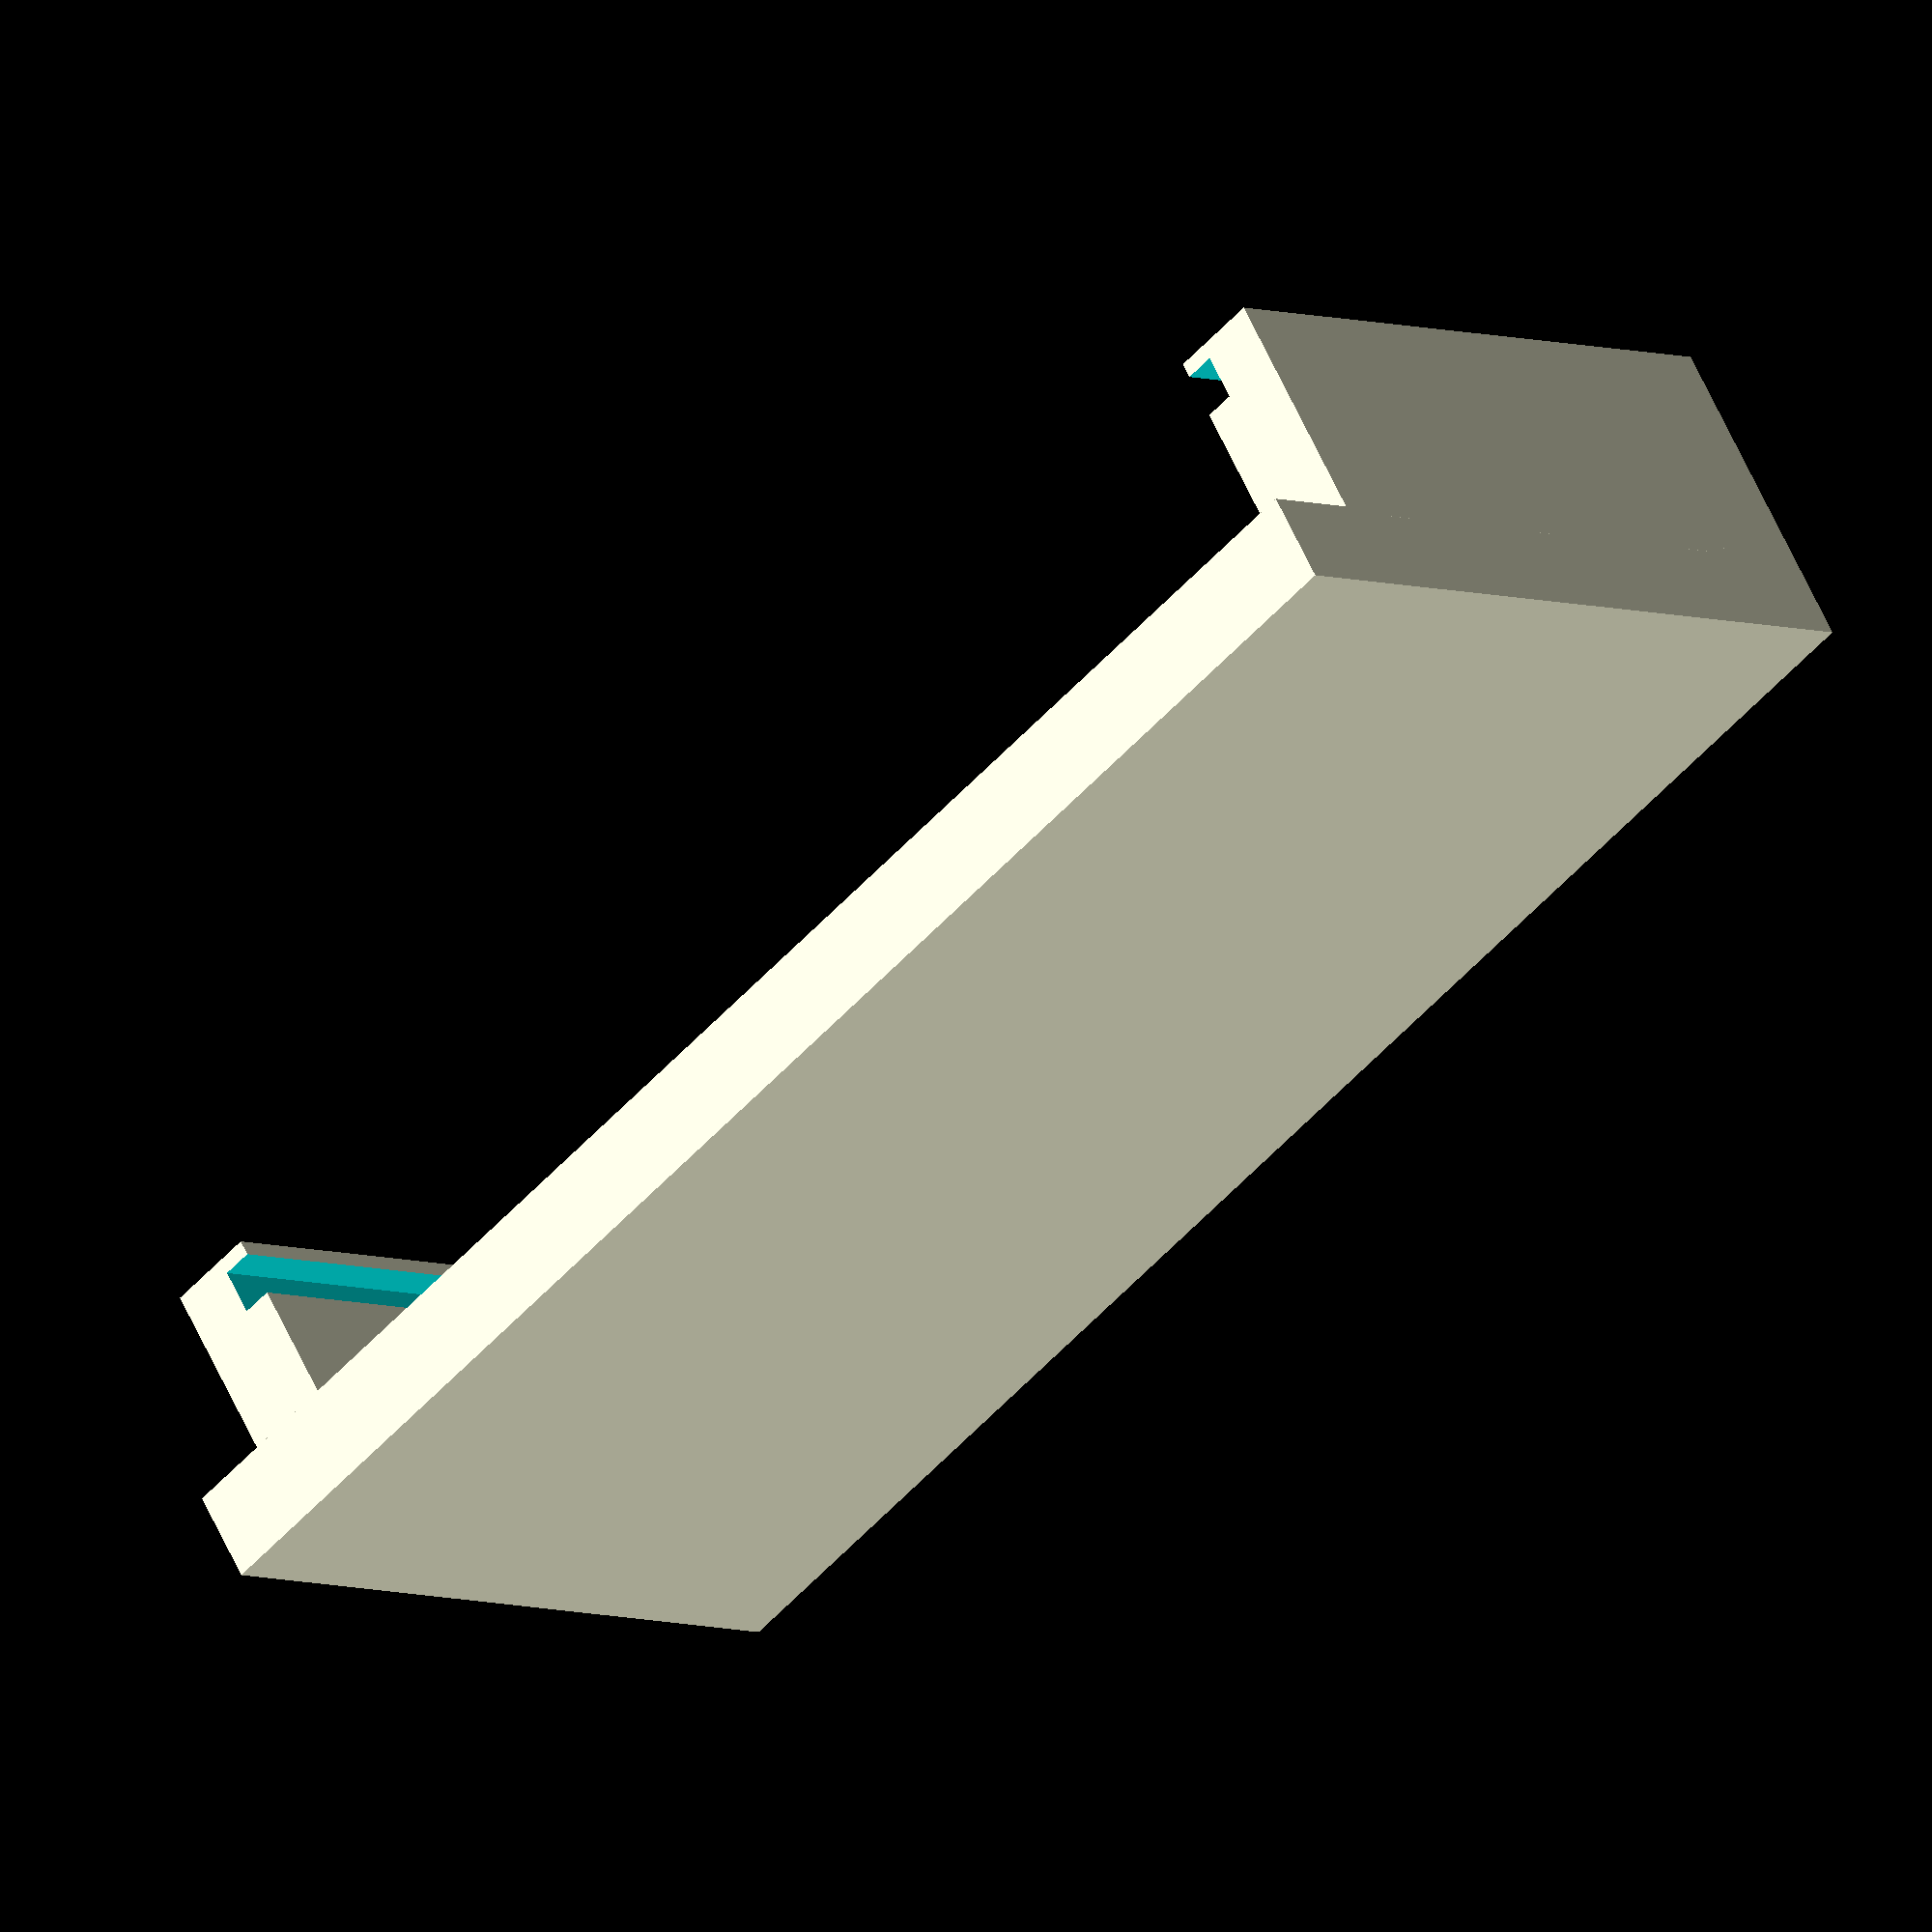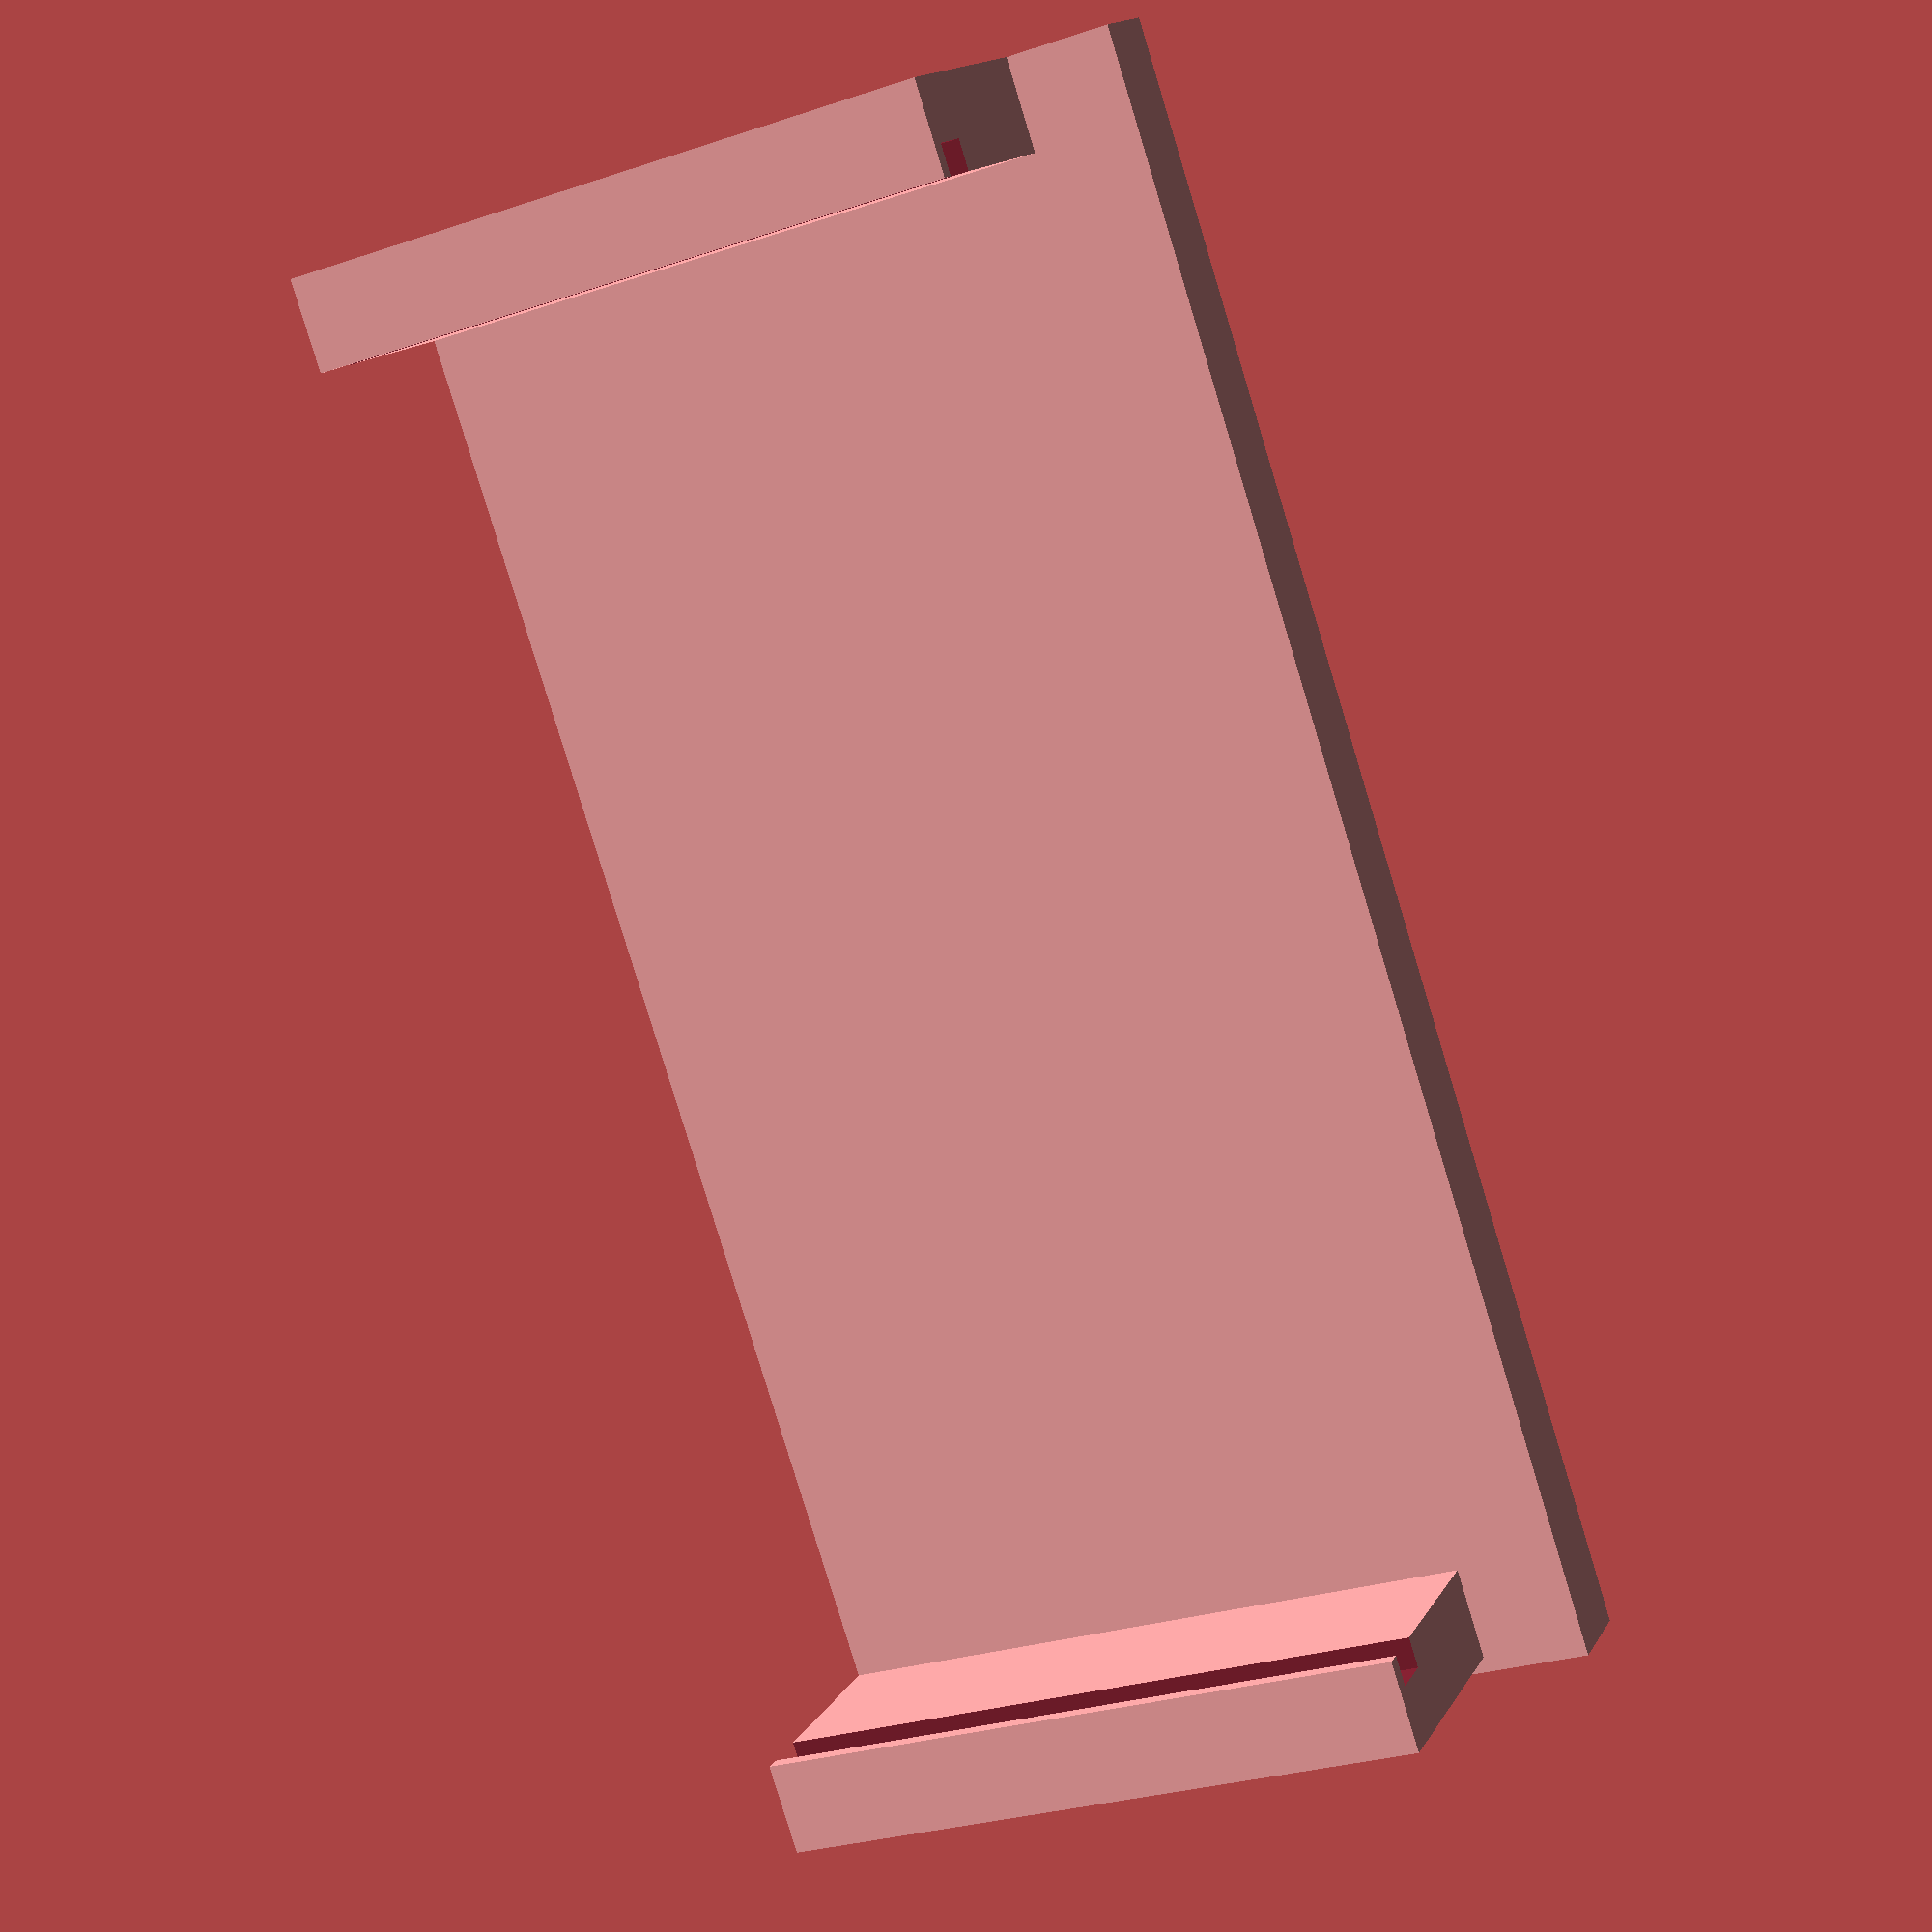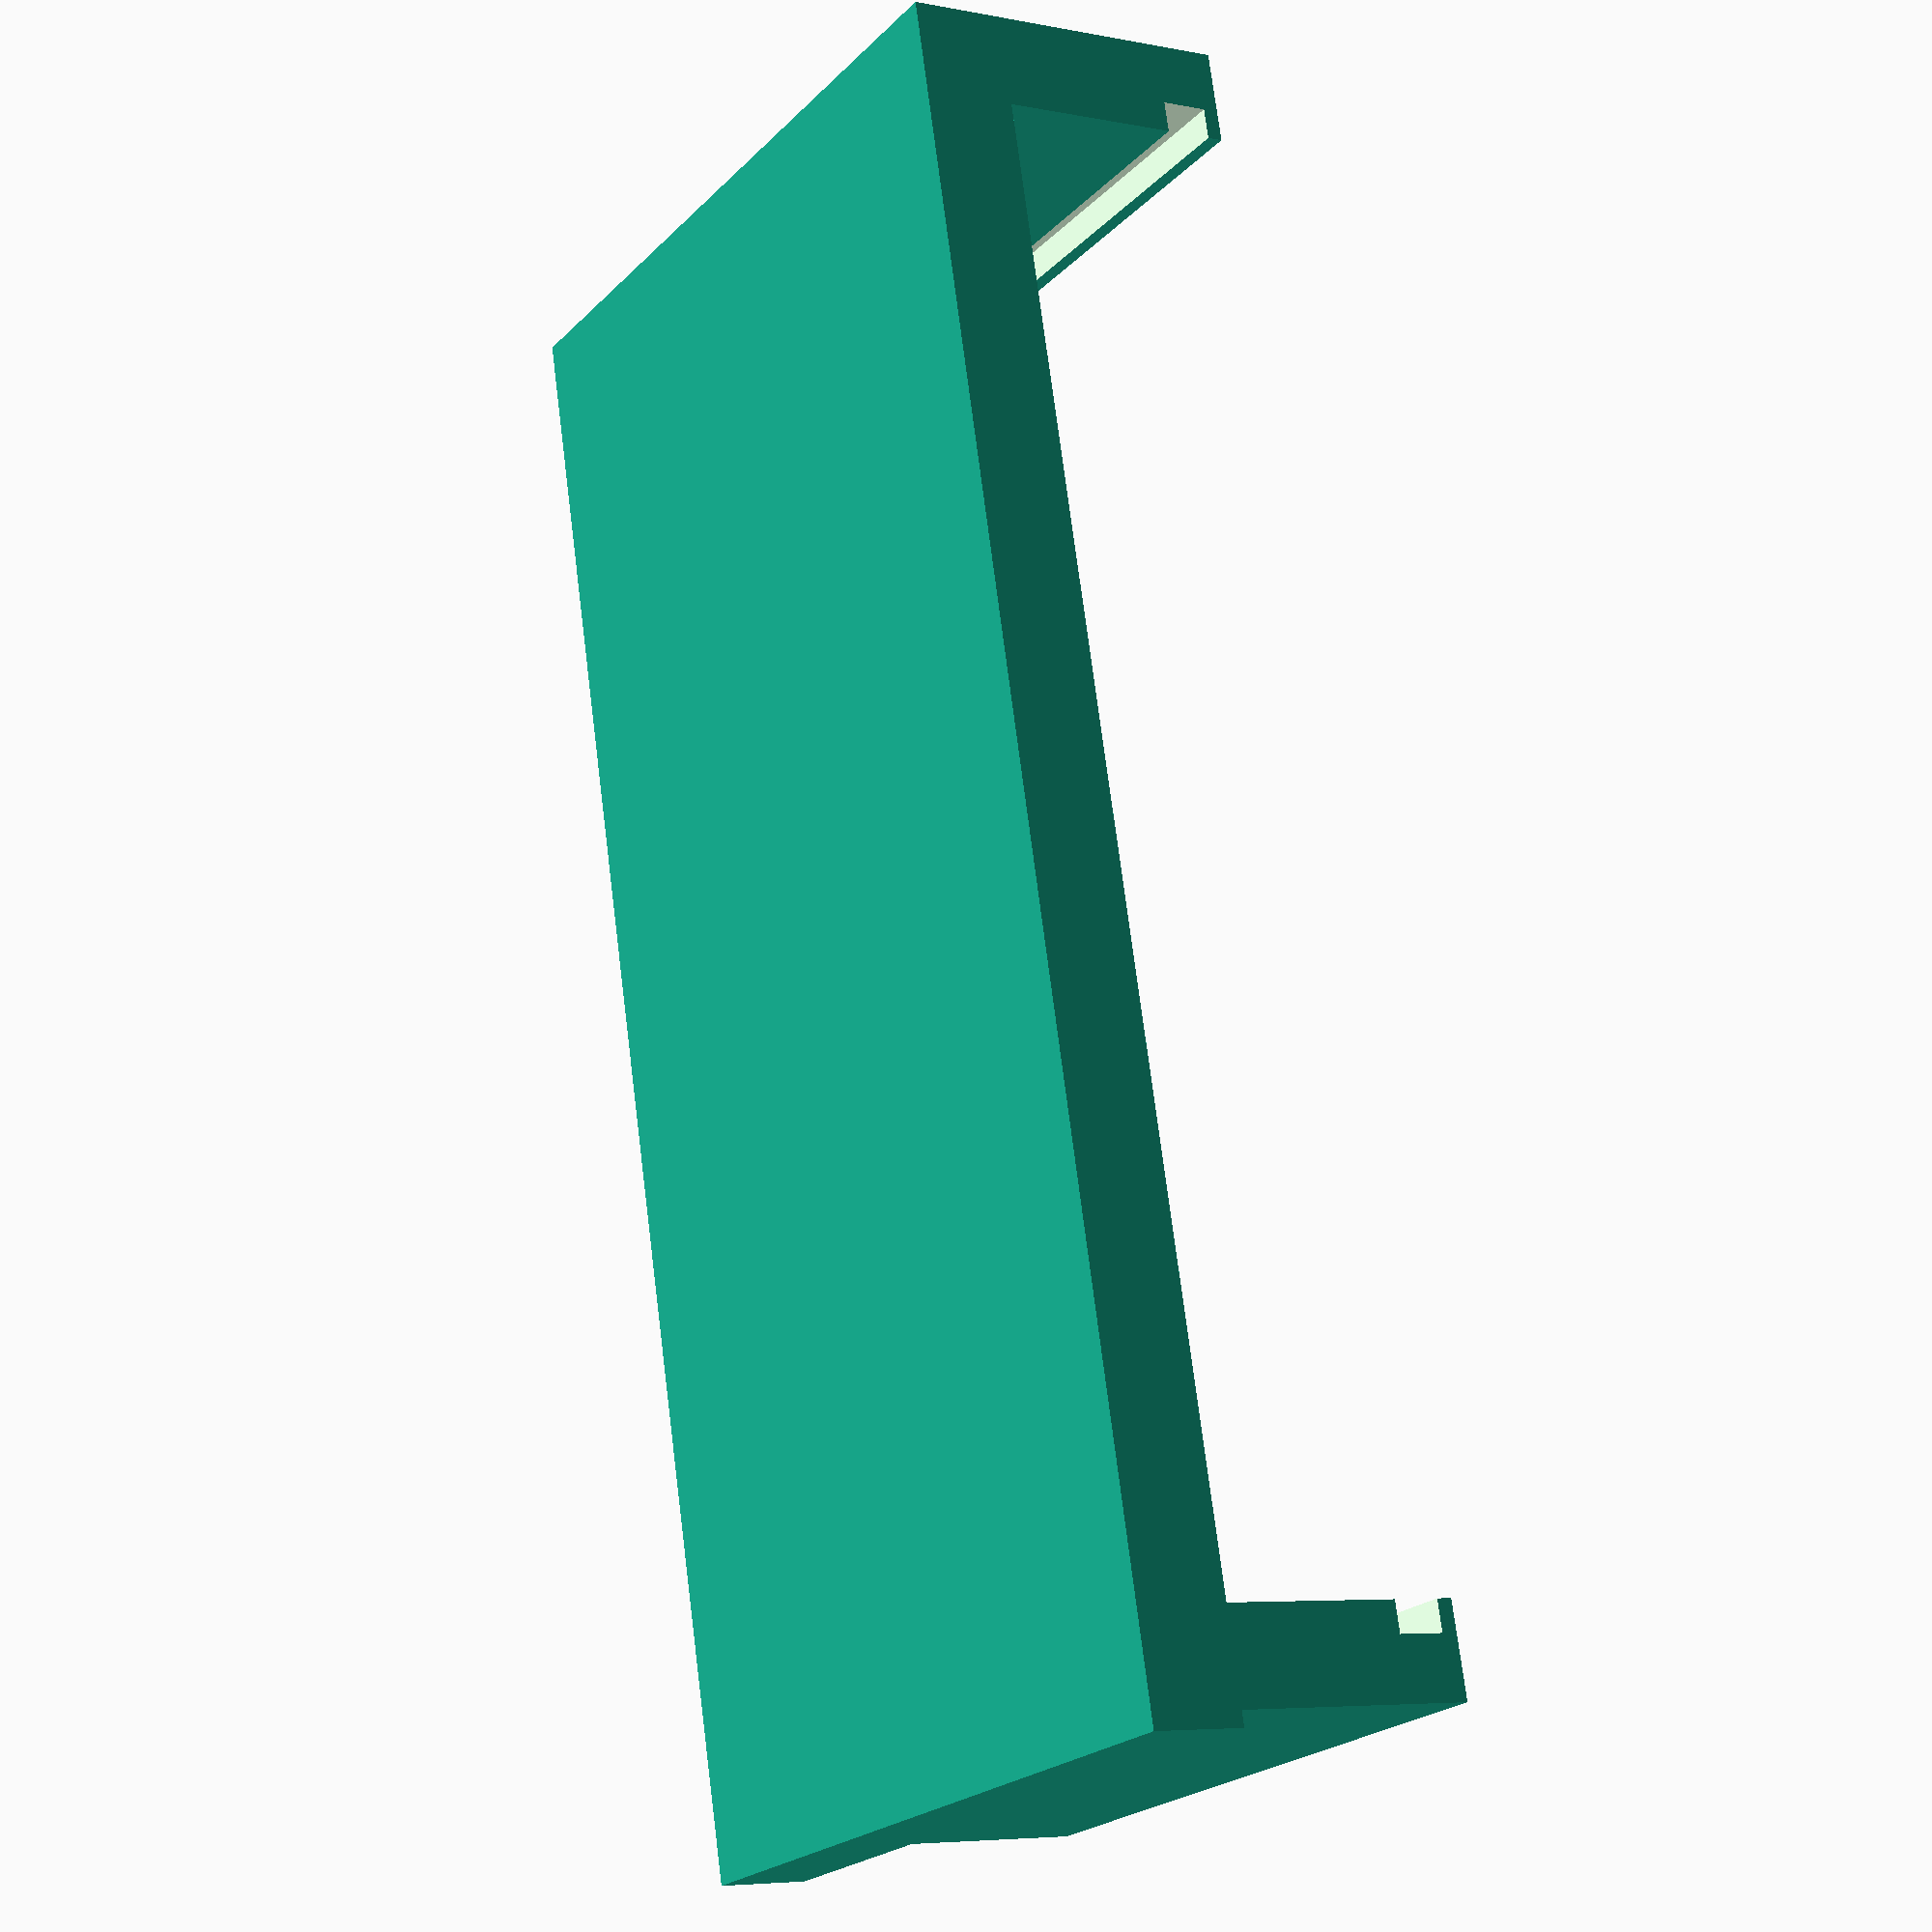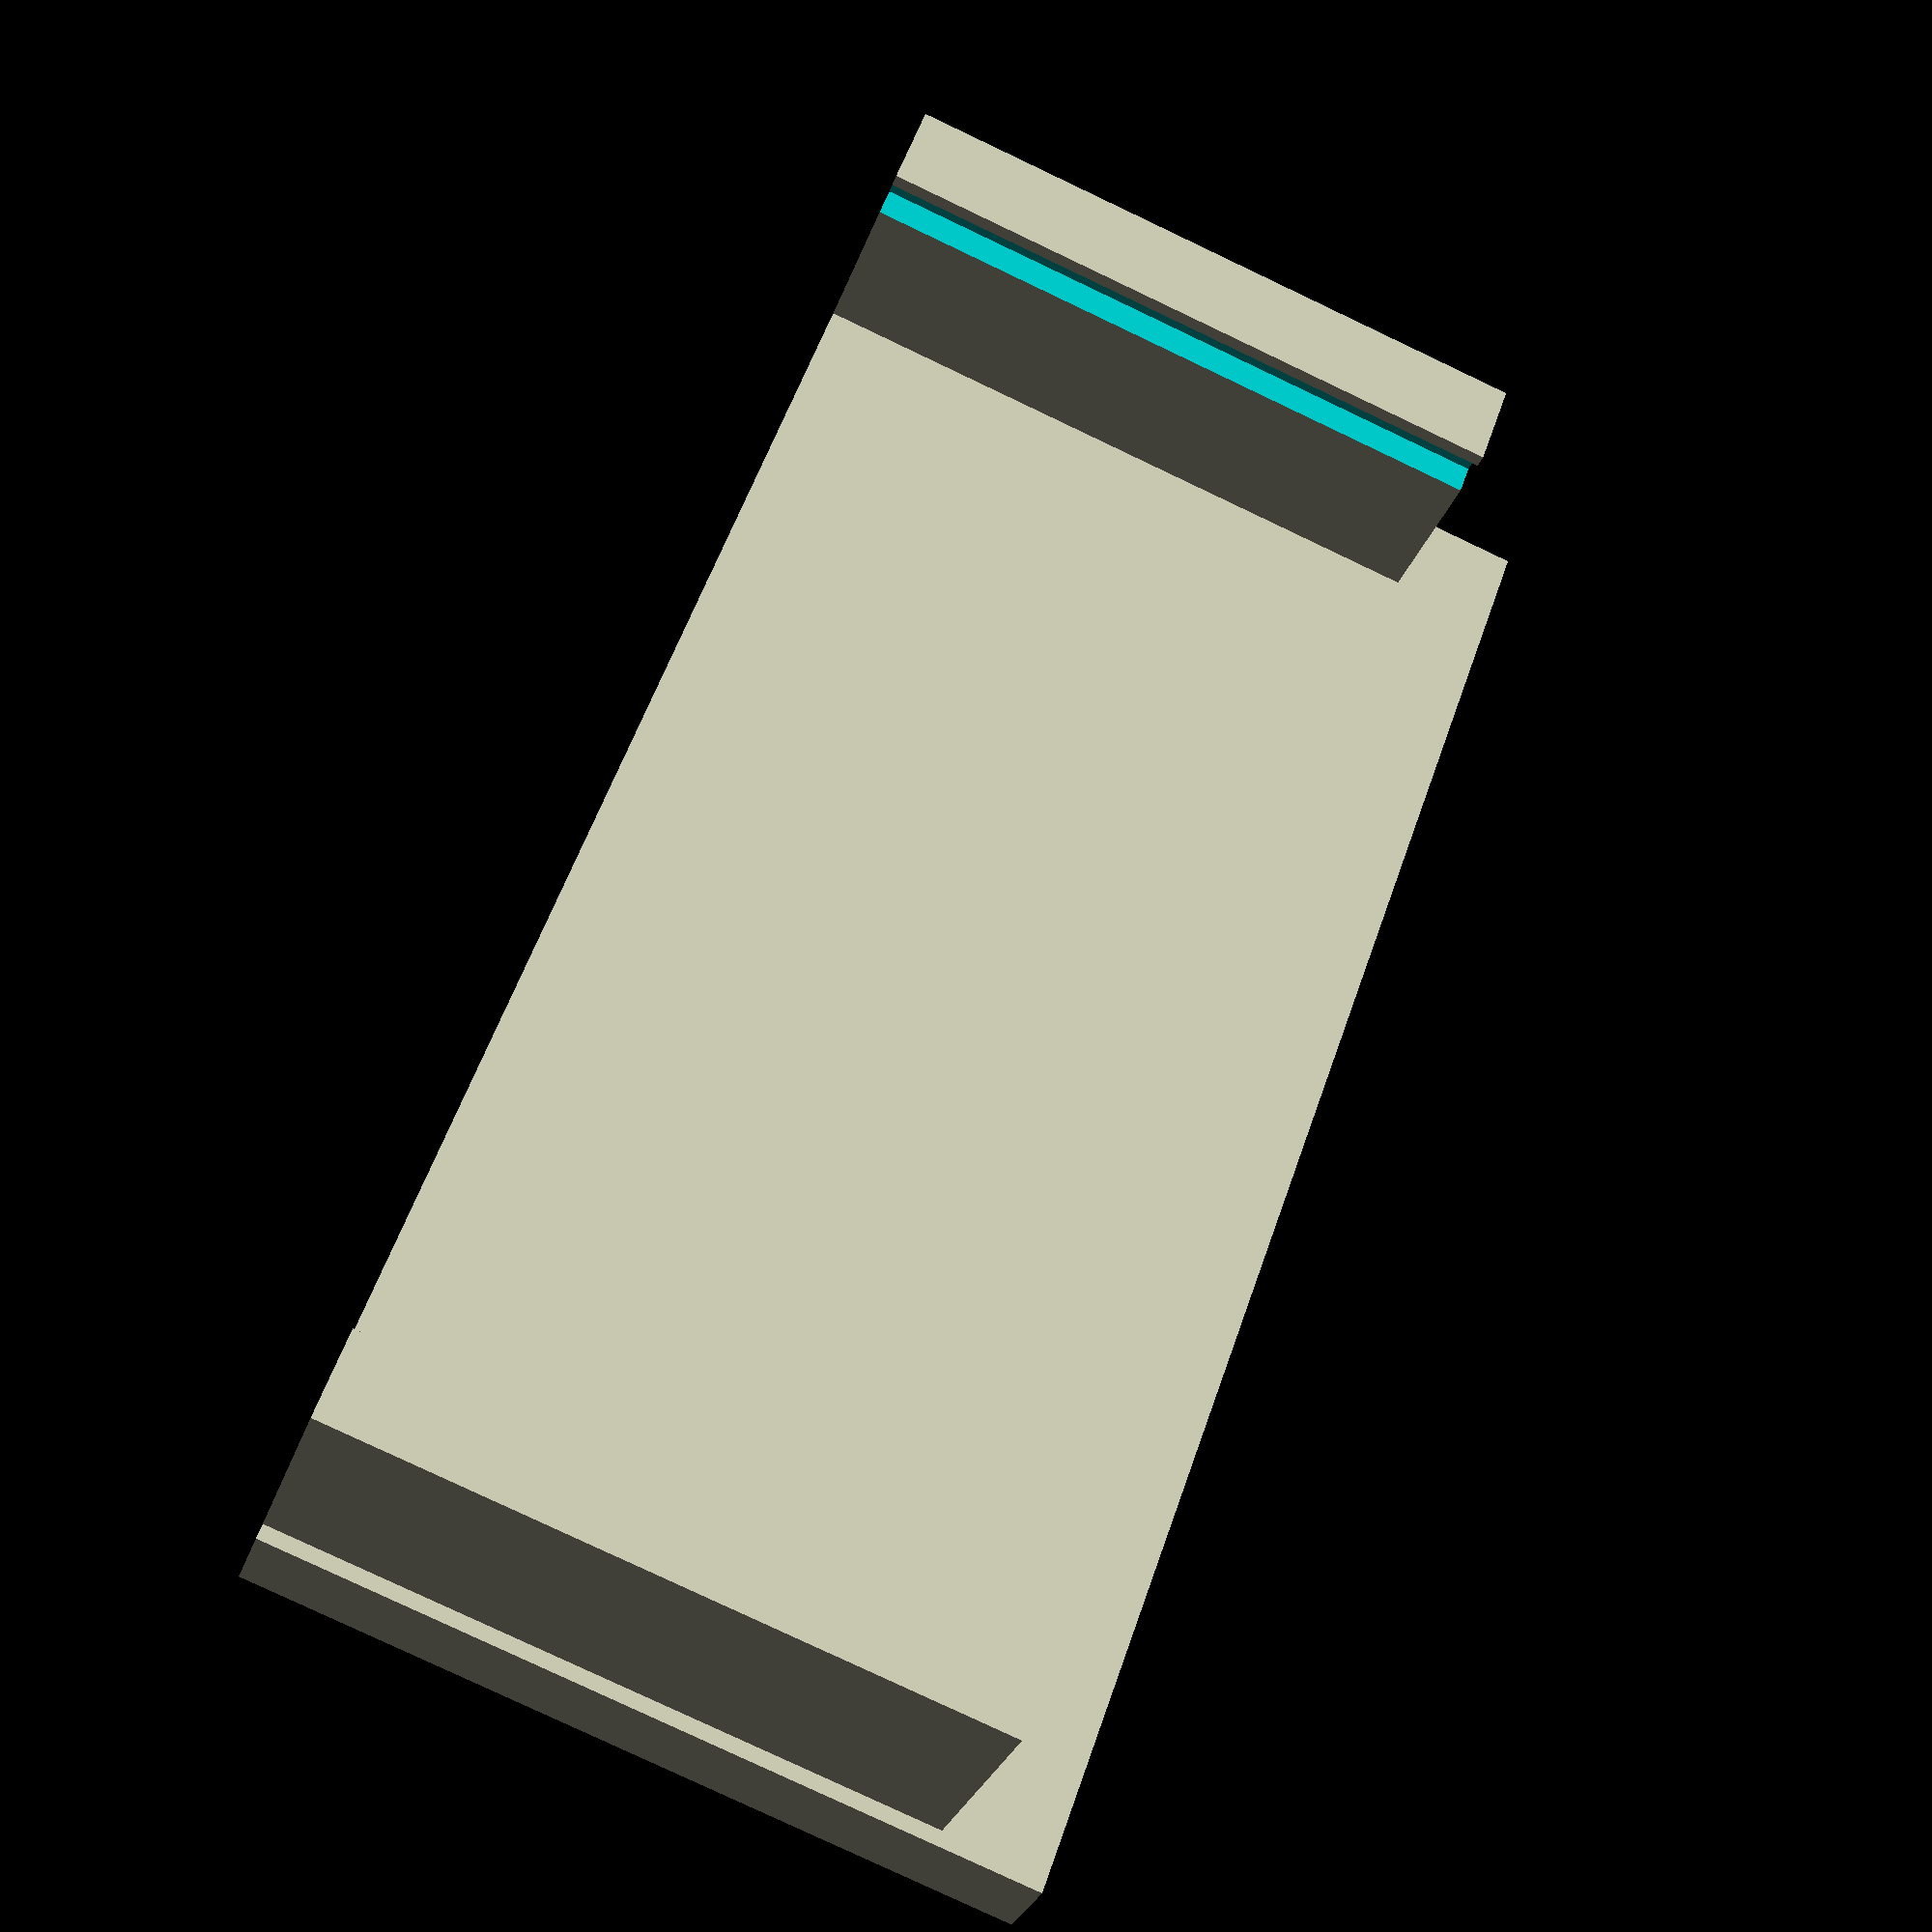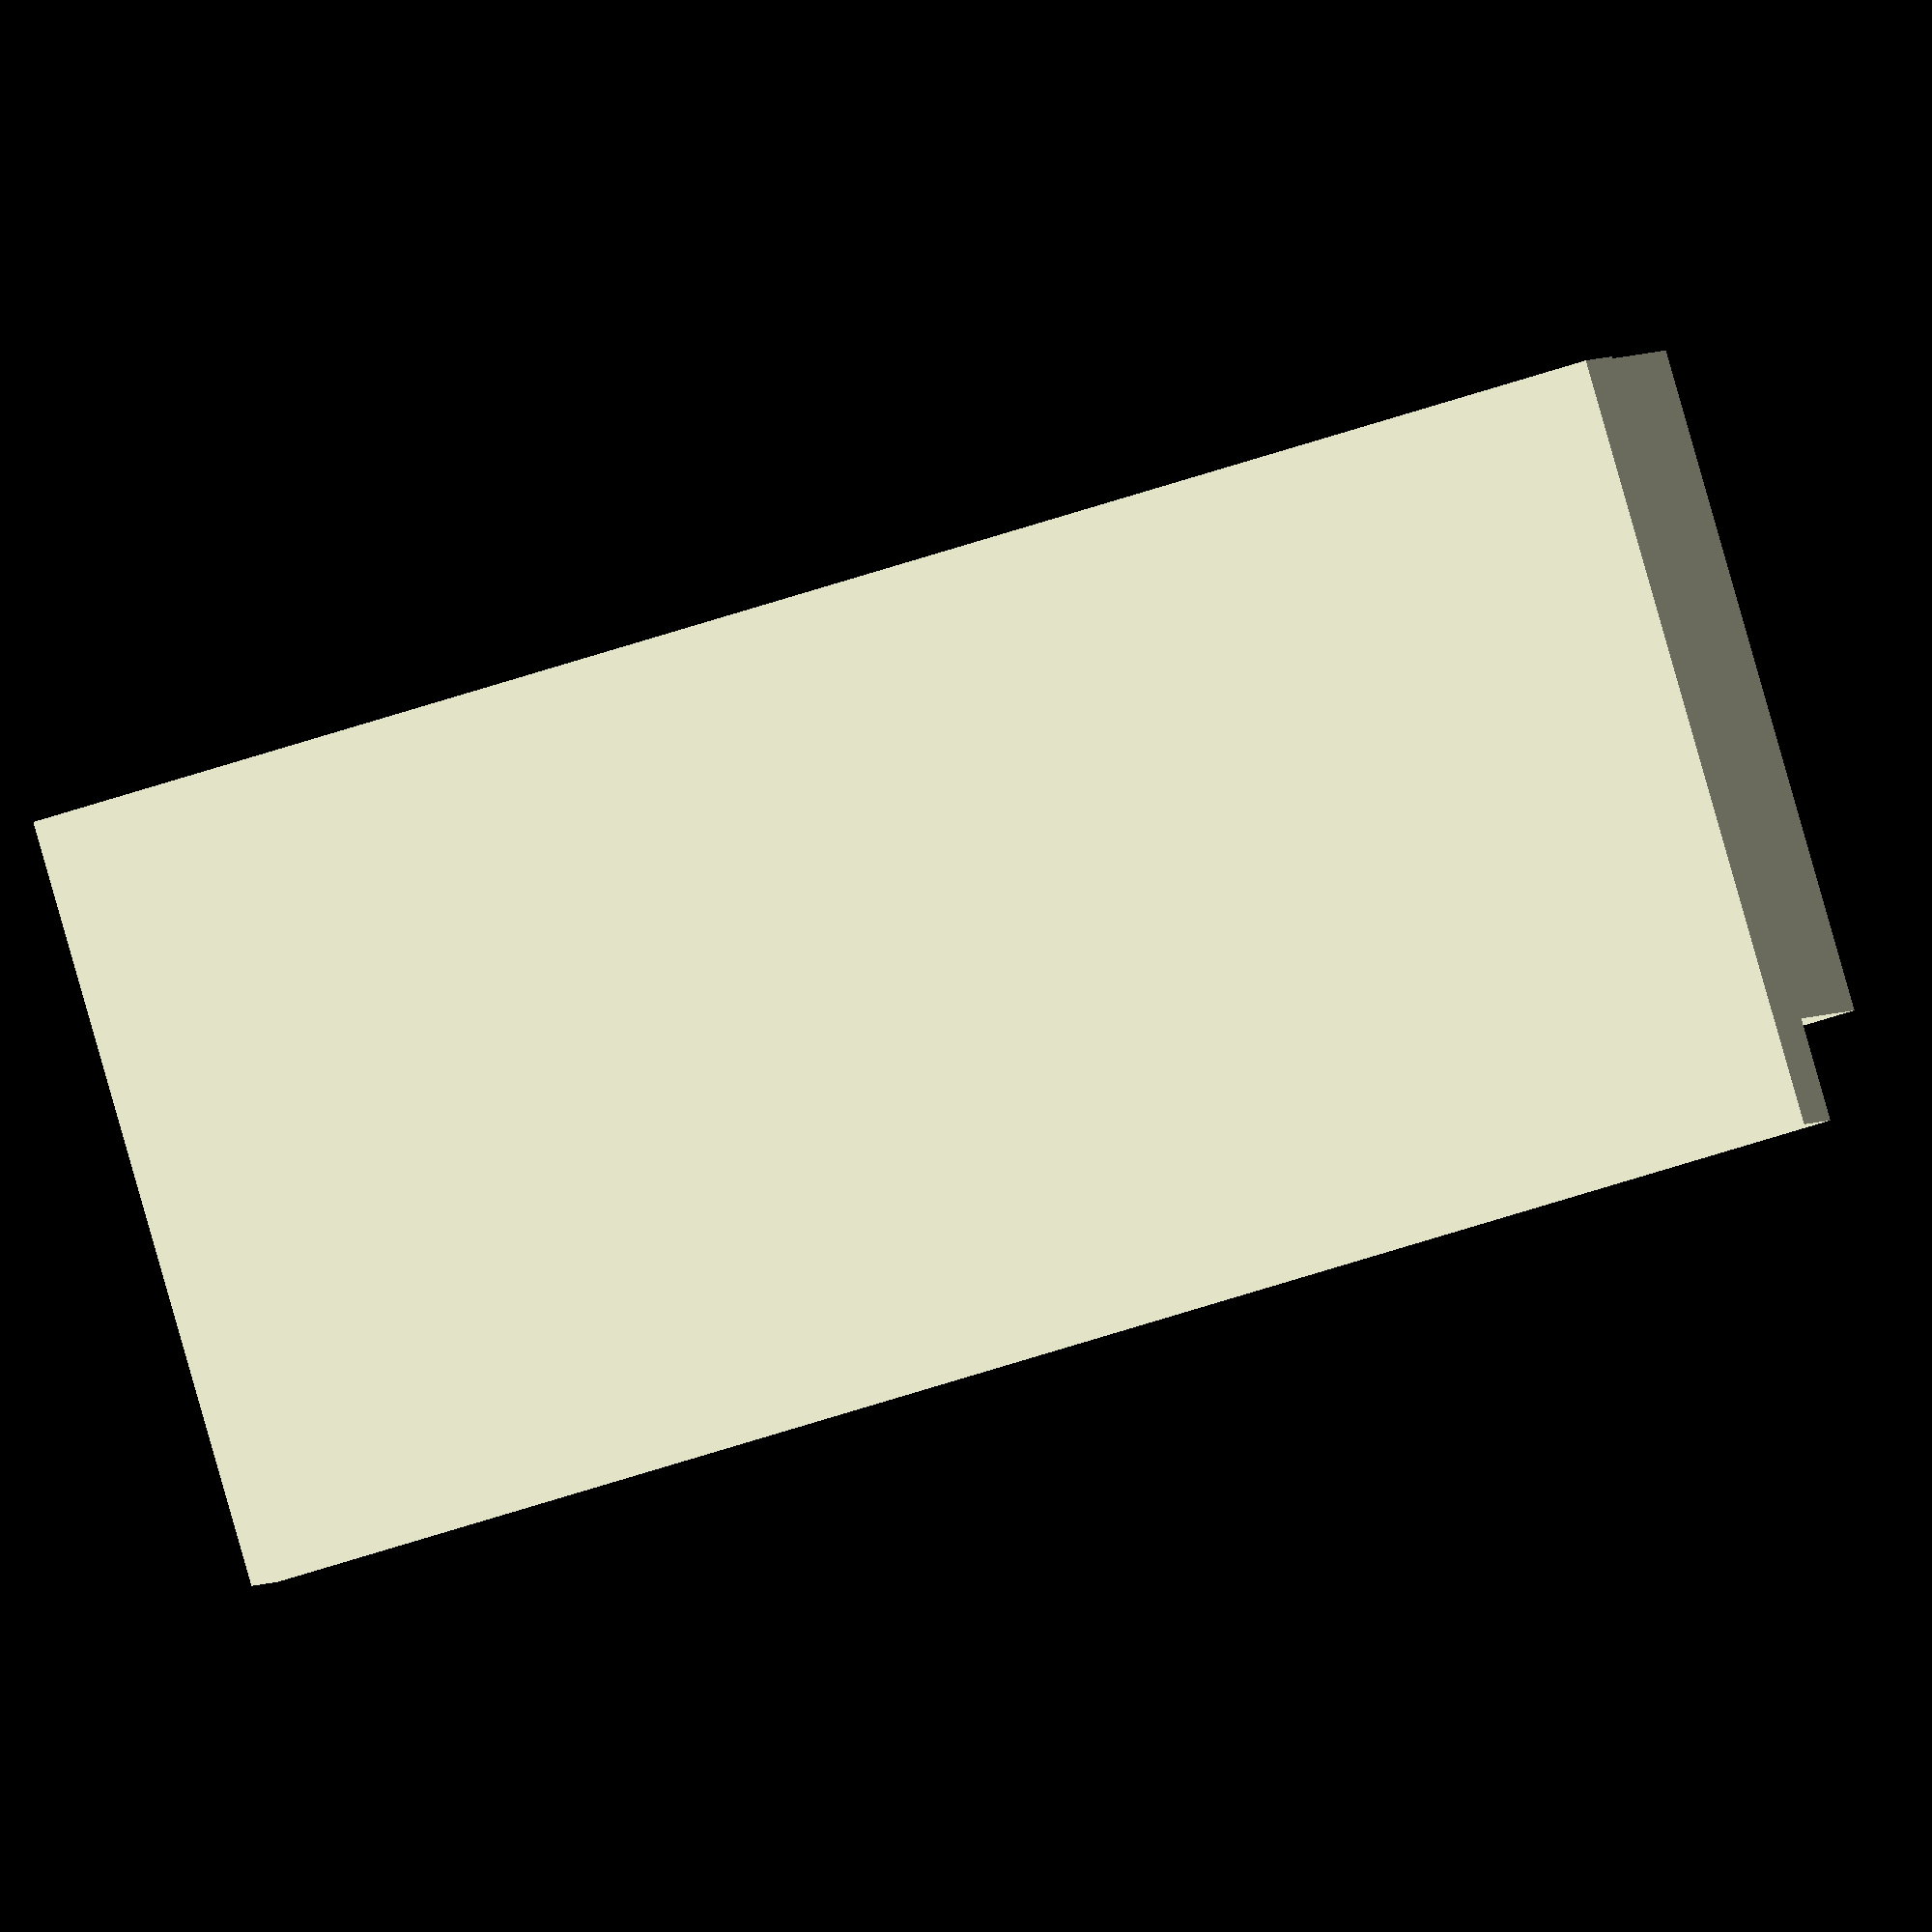
<openscad>
// dc to dc mount
// velleman vma404
// slide in mount
// board size:
dcdcWidth=21.6;
dcdcLength=47.5;
dcdcThick=1.5;

// board slips in the wide way with slots on the narrow sides.abs
module dcdcSlots(){
    difference(){
        cube([3,dcdcWidth,8]);
        translate([2,-1,6])
            cube([5,dcdcWidth+2,1.5]);
    }
    translate([dcdcLength+2,0,0]){
        difference(){
            cube([3,dcdcWidth,8]);
            translate([-4,-1,6])
                cube([5,dcdcWidth+2,1.5]);
        }
    }
}    

module dcdcPlate(){
// the test of the mounts
    union(){
        cube([53,25,3]);
        translate([0,0,2.8])
            dcdcSlots();
    }
}
dcdcPlate();
//dcdcSlots();
</openscad>
<views>
elev=118.3 azim=225.6 roll=24.4 proj=o view=wireframe
elev=344.9 azim=71.9 roll=20.4 proj=p view=solid
elev=5.7 azim=103.8 roll=238.3 proj=p view=wireframe
elev=209.3 azim=289.3 roll=196.8 proj=p view=solid
elev=357.5 azim=196.6 roll=196.0 proj=o view=solid
</views>
